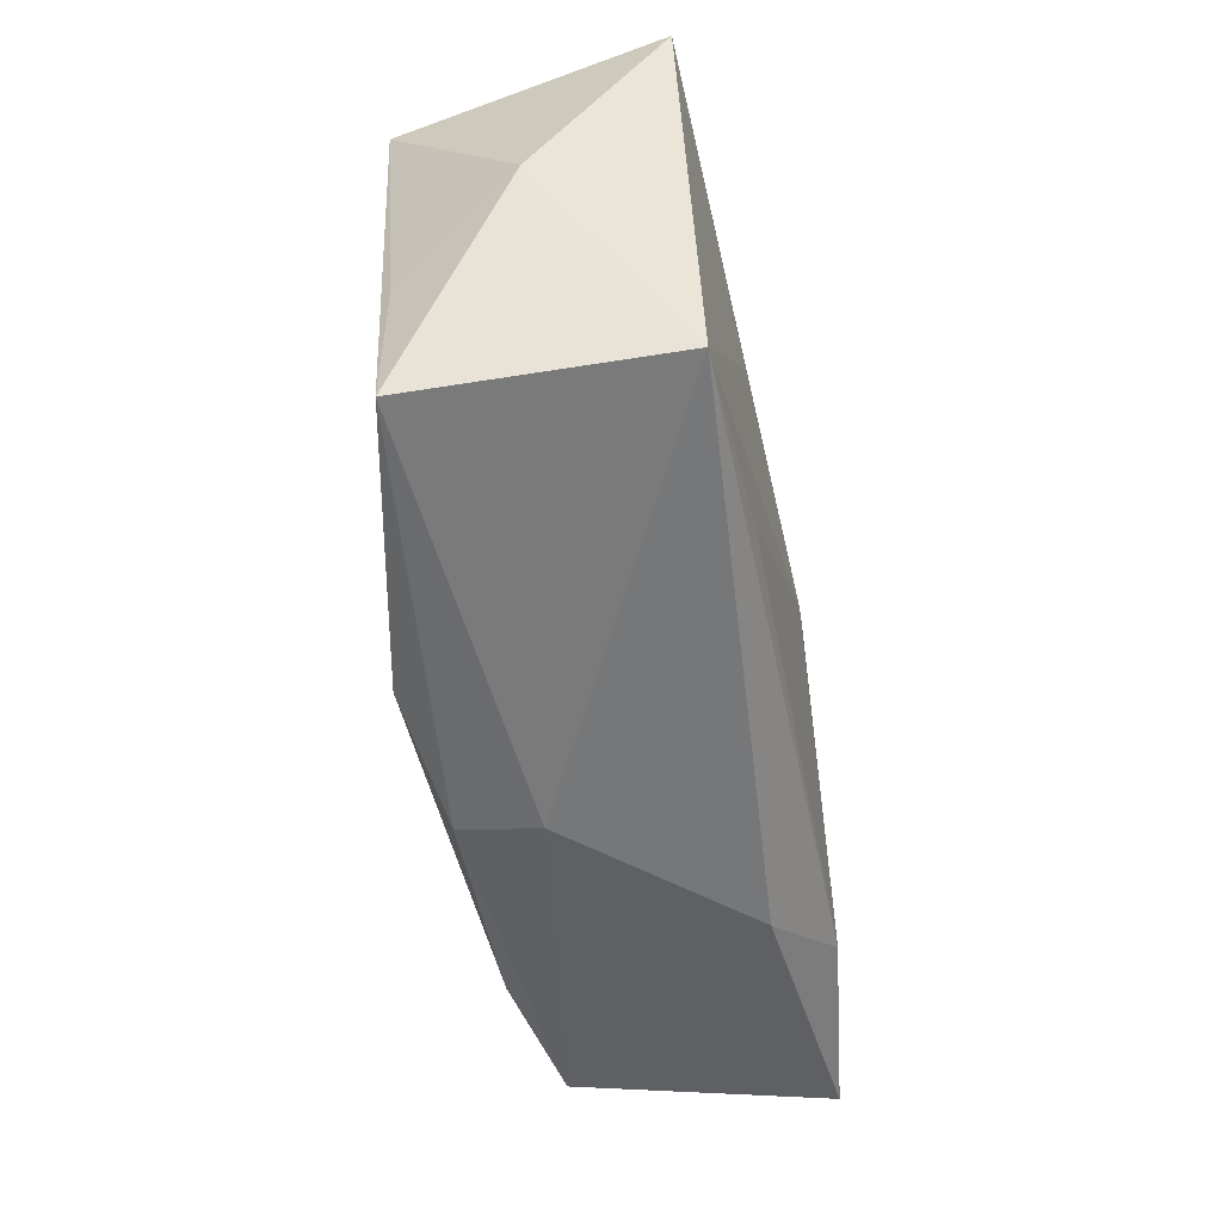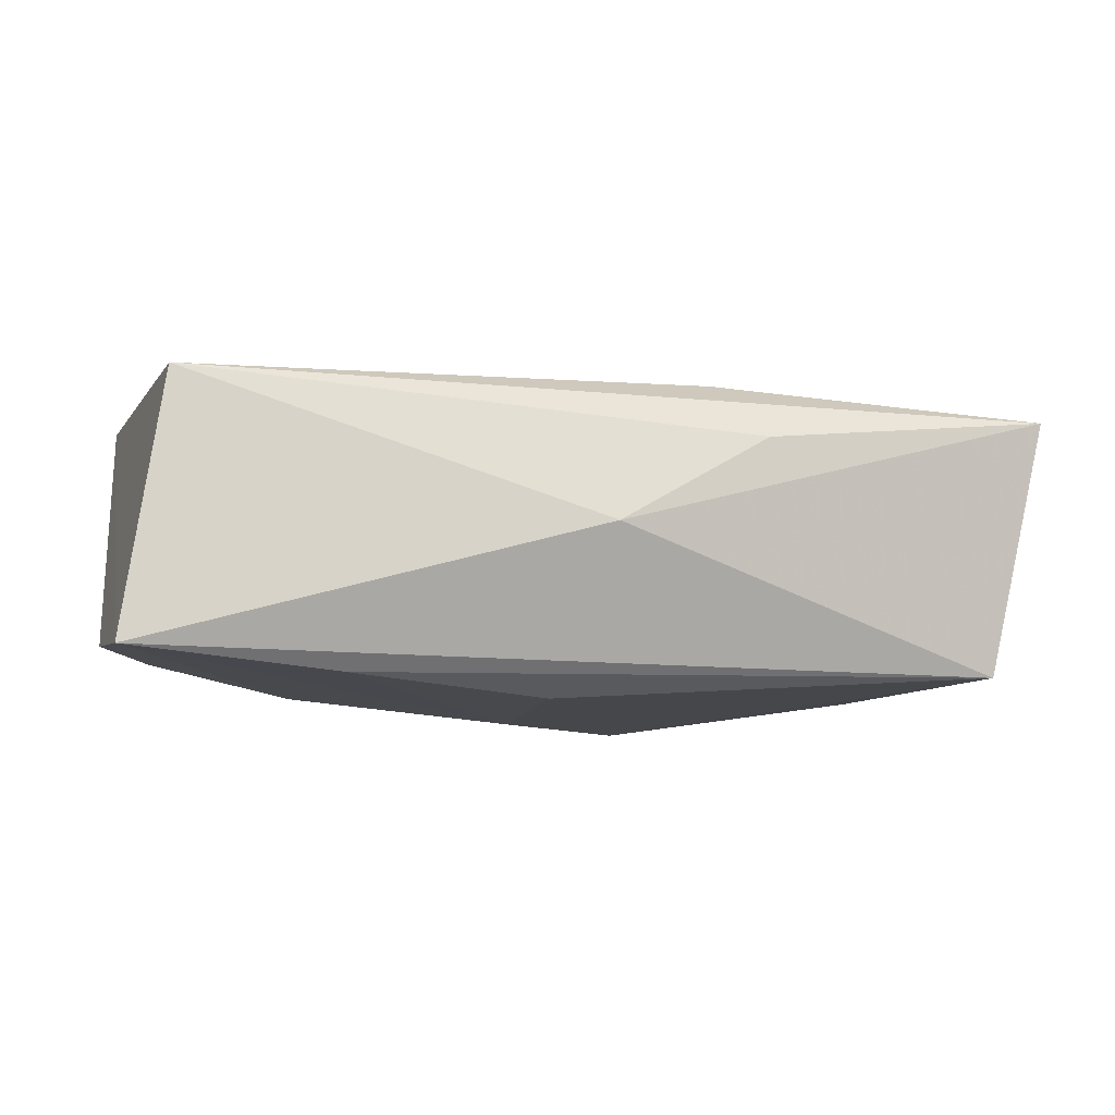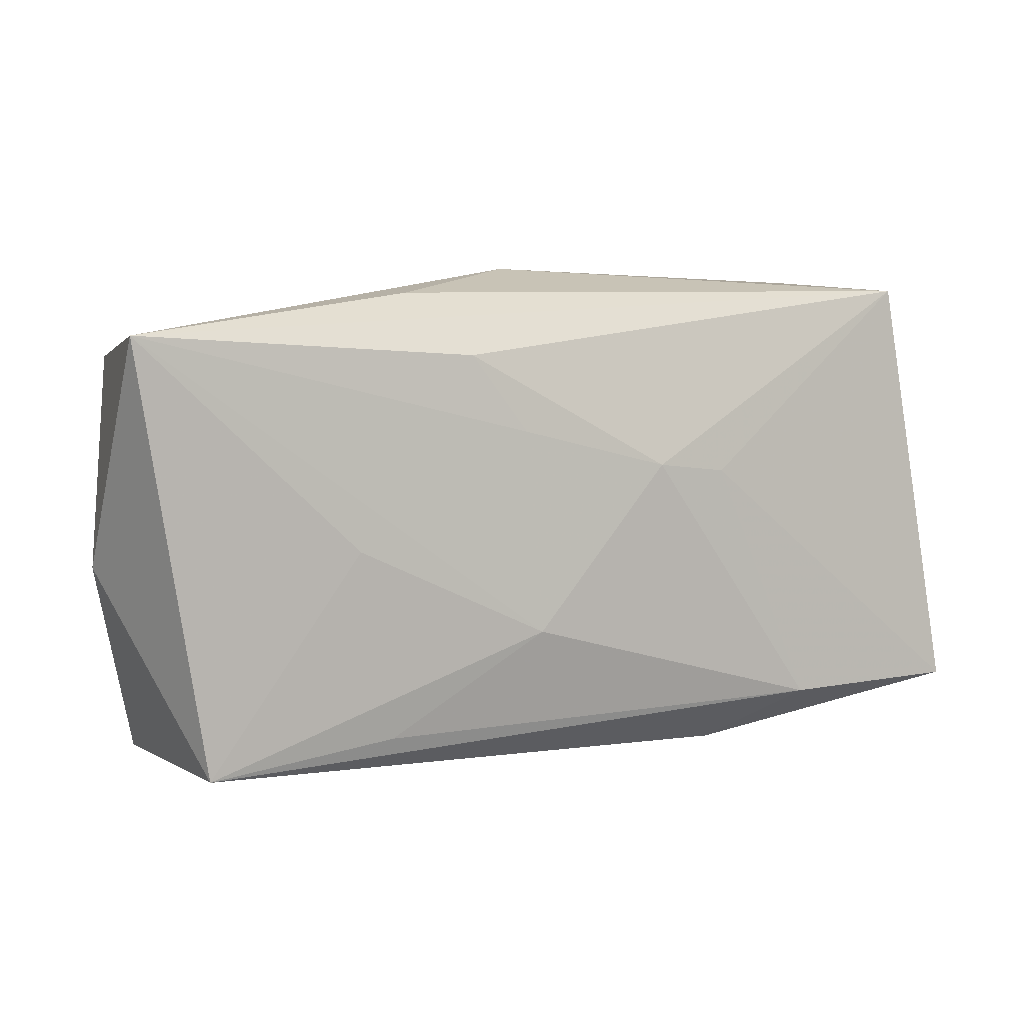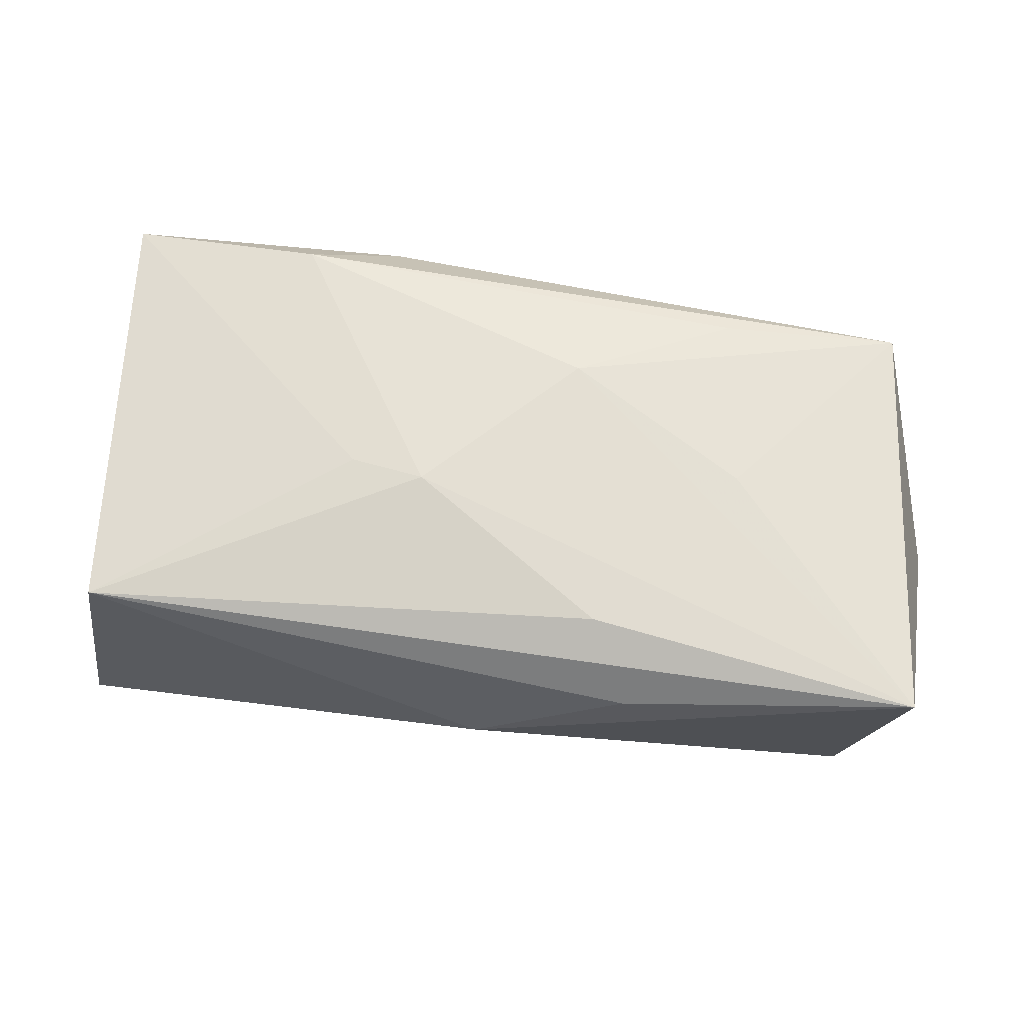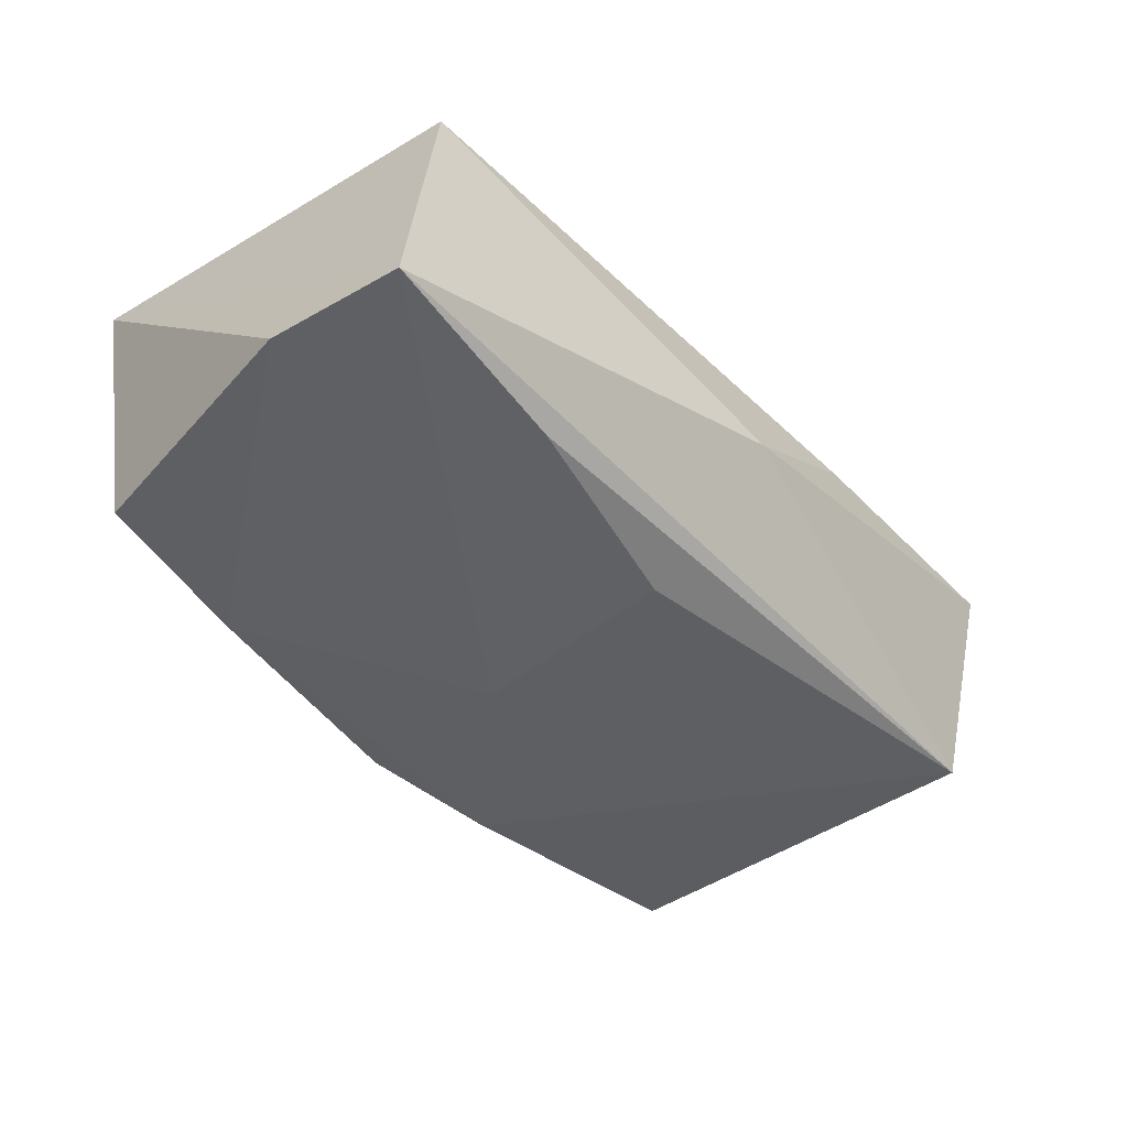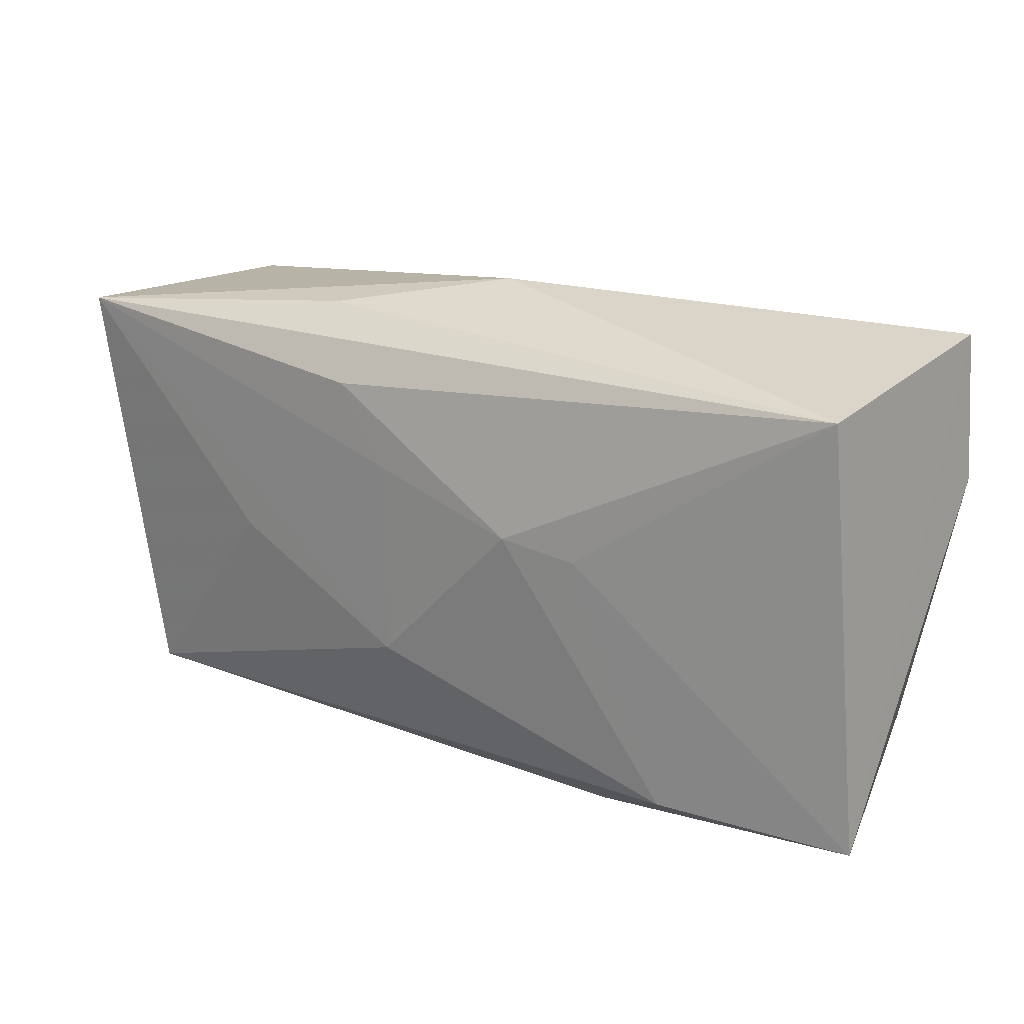
<metadata>
{"format":"obj","ext":"obj","renderer":"f3d","projection":"perspective","resolution":1024,"background":"white","views":[{"elev":-53.8,"azim":-82.1,"up":"+Y"},{"elev":-10.3,"azim":169.2,"up":"+Z"},{"elev":7.1,"azim":-27.5,"up":"+Y"},{"elev":62.9,"azim":-169.3,"up":"+Z"},{"elev":-44.3,"azim":134.3,"up":"+Z"},{"elev":25.9,"azim":29.5,"up":"+Y"}]}
</metadata>
<code>
v 0.002639 -0.004636 -0.01457
v -0.001802 0.02235 -0.001075
v 0.02134 -0.01684 -0.01137
v 0.002171 0.01333 -0.01422
v 0.01401 -0.02043 0.009658
v -0.009786 -0.01856 -0.01408
v -0.006476 0.008751 0.0131
v 0.03656 0.02081 -0.01158
v 0.03808 0.008445 -0.01022
v 0.03808 -0.0161 0.01309
v -0.03408 -0.01882 0.01056
v -0.01106 0.01525 0.01206
v -0.005626 -0.008245 0.01432
v 0.001025 -0.0211 -0.01165
v -0.01473 0.02039 0.006684
v 0.02128 -0.016 0.01432
v 0.03442 -0.01535 -0.008604
v 0.0333 0.02026 0.01043
v -0.03509 -0.008565 -0.01011
v 0.0126 0.004646 0.0139
v -0.03553 0.01468 -0.01184
v -0.01336 0.001618 -0.01355
v 0.0009493 -0.02203 -0.005086
v -0.04015 -0.002361 -0.0007677
v 0.006151 0.00547 0.01432
v -0.0396 0.01726 0.009709
v -0.02148 -0.0006043 0.01241
v -0.03417 -0.02016 -0.01034
v -0.01859 -0.01658 0.01207
v 0.01911 0.01799 -0.01299
f 2 8 21
f 2 21 26
f 26 21 24
f 18 8 2
f 11 26 24
f 24 28 11
f 25 18 12
f 12 18 26
f 2 26 15
f 15 18 2
f 26 18 15
f 24 21 19
f 19 28 24
f 21 28 19
f 6 28 21
f 30 21 8
f 30 4 21
f 30 8 1
f 1 4 30
f 25 12 7
f 7 12 26
f 7 13 25
f 26 13 7
f 20 18 25
f 3 6 1
f 1 8 3
f 22 4 1
f 1 6 22
f 21 4 22
f 22 6 21
f 28 6 14
f 6 3 14
f 29 13 11
f 26 11 27
f 27 13 26
f 11 13 27
f 18 20 10
f 8 18 10
f 17 14 3
f 16 20 25
f 16 10 20
f 25 13 16
f 13 29 16
f 16 29 11
f 10 16 5
f 5 16 11
f 8 10 9
f 10 17 9
f 9 3 8
f 9 17 3
f 23 17 10
f 10 5 23
f 14 17 23
f 28 14 23
f 23 5 11
f 23 11 28

</code>
